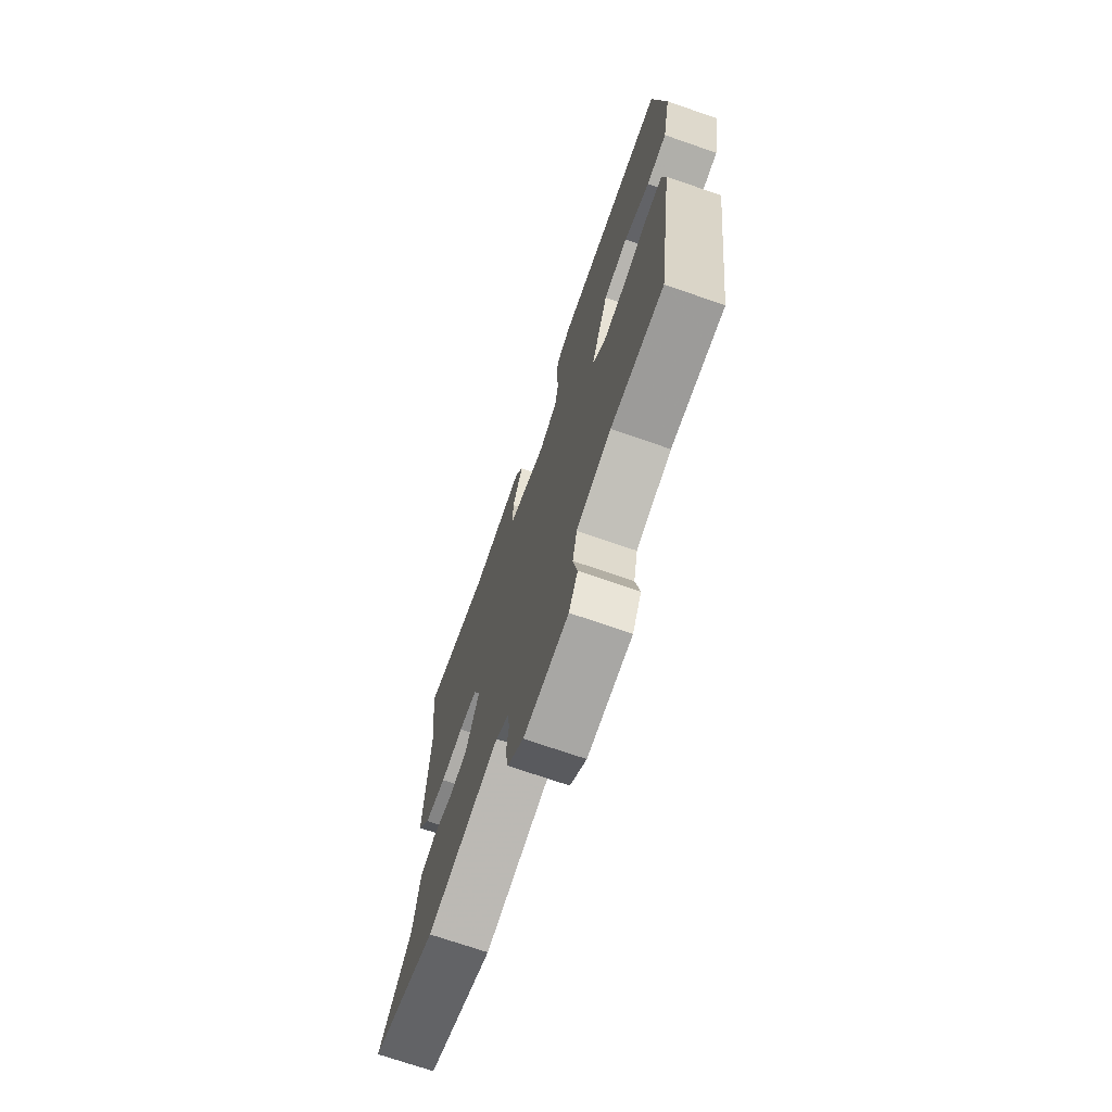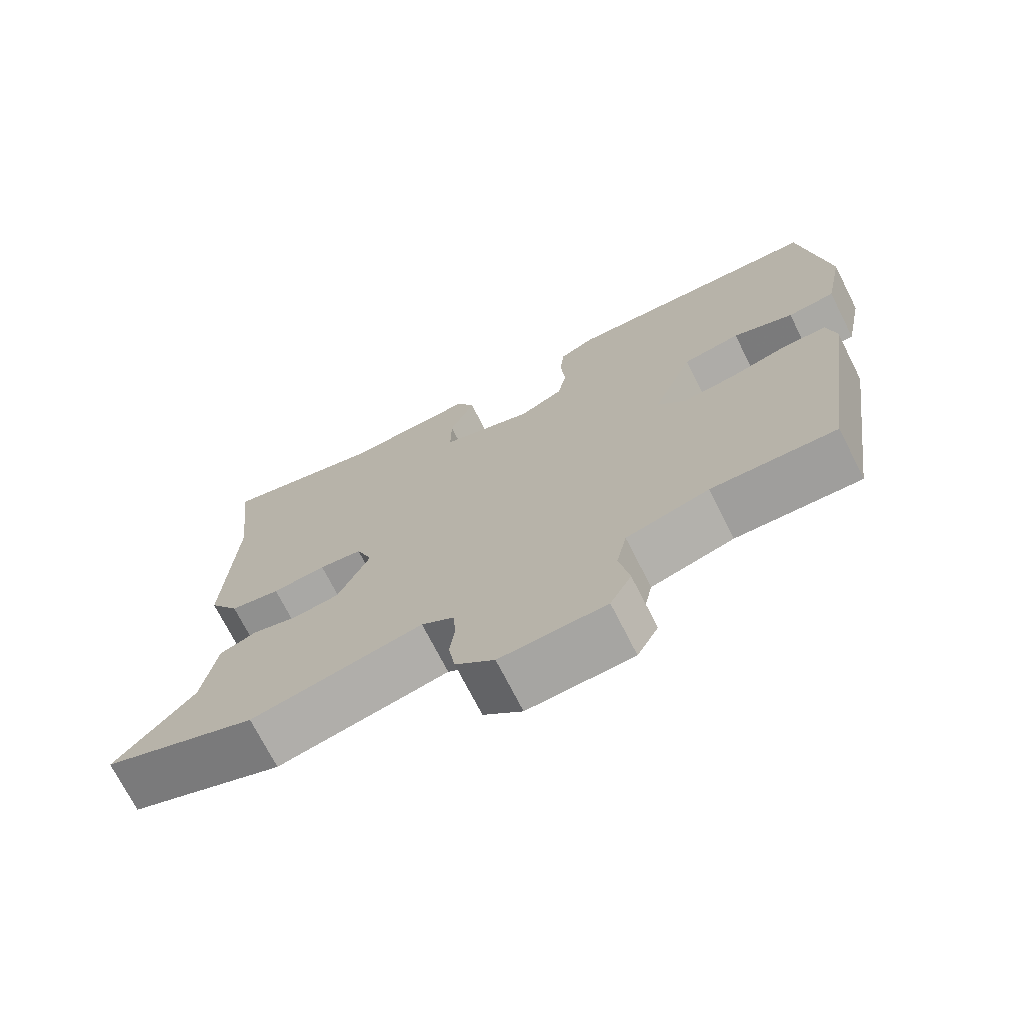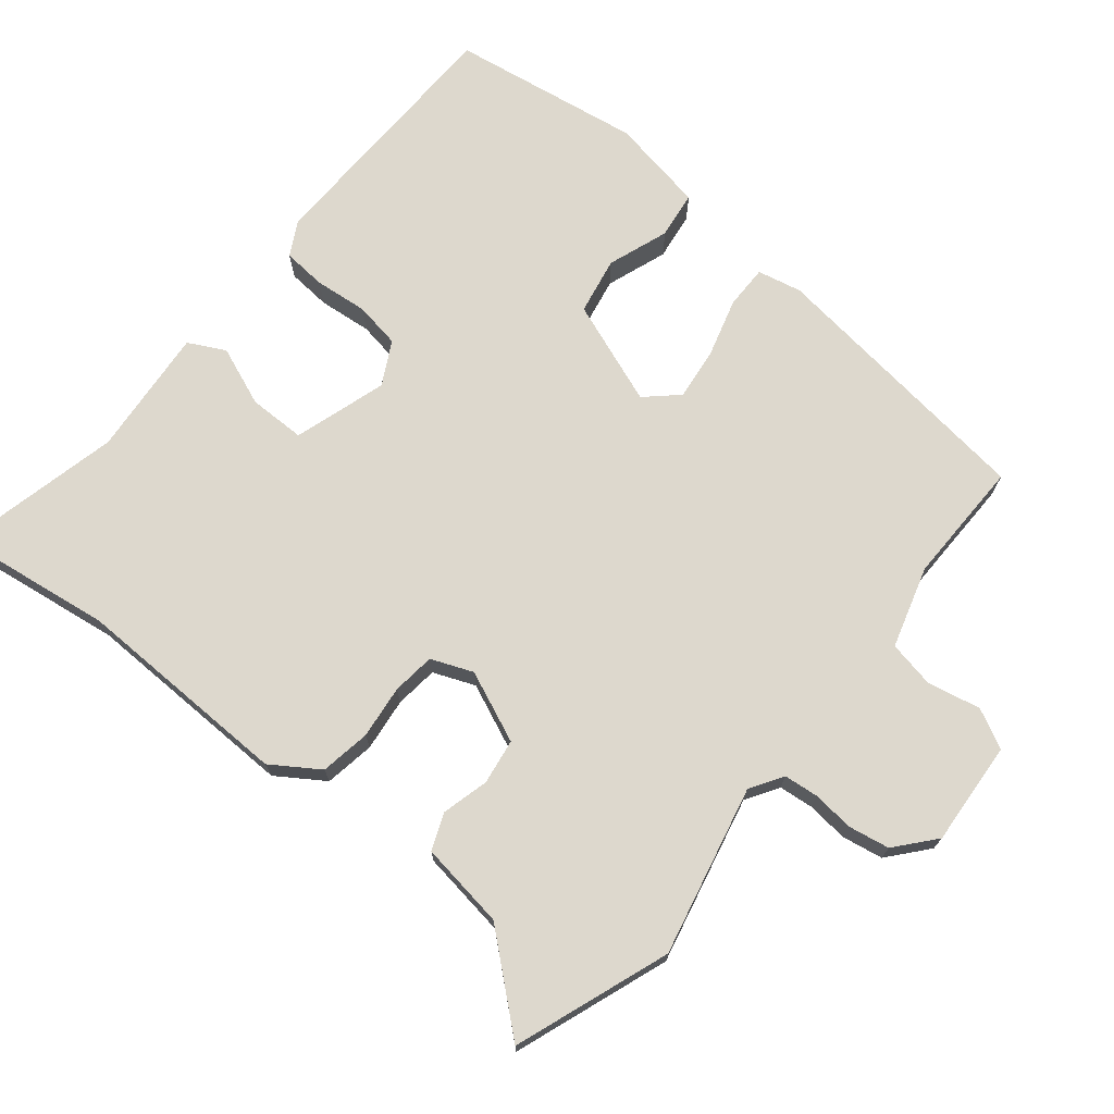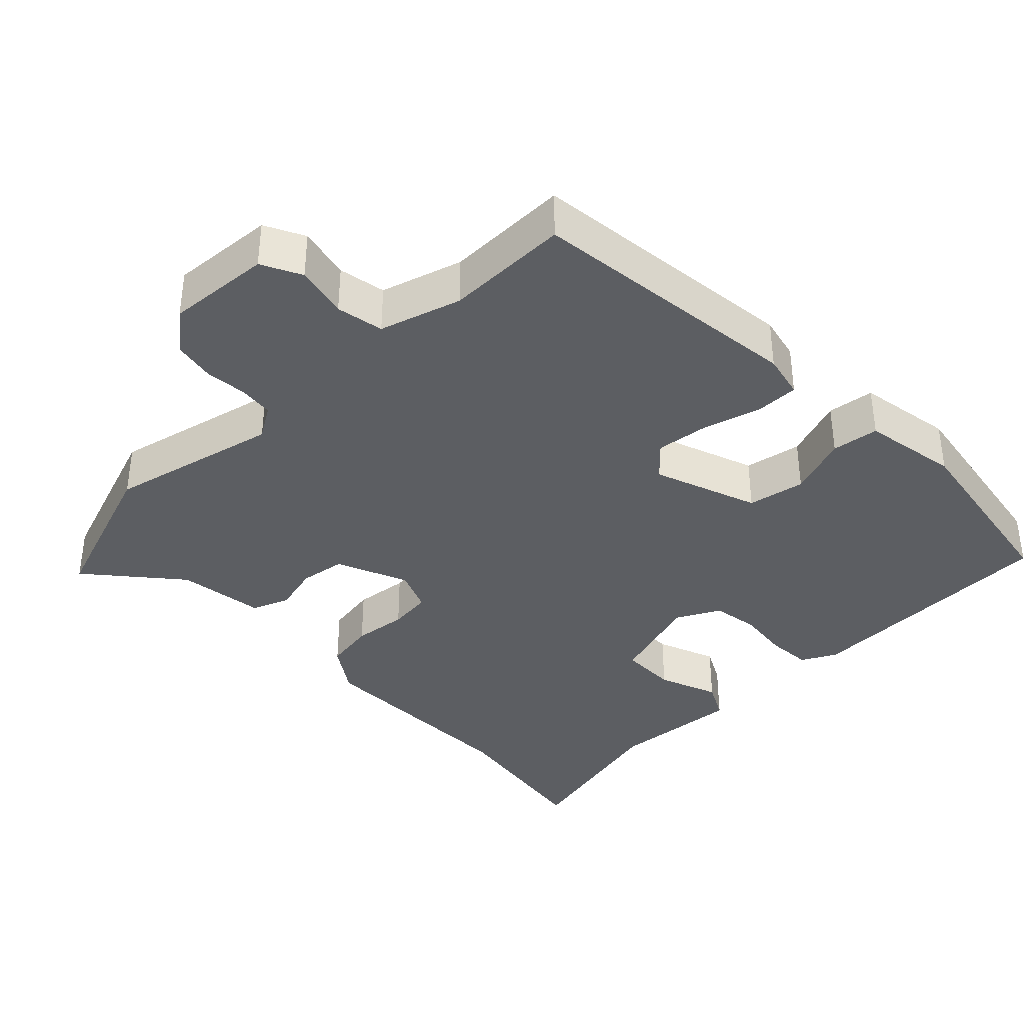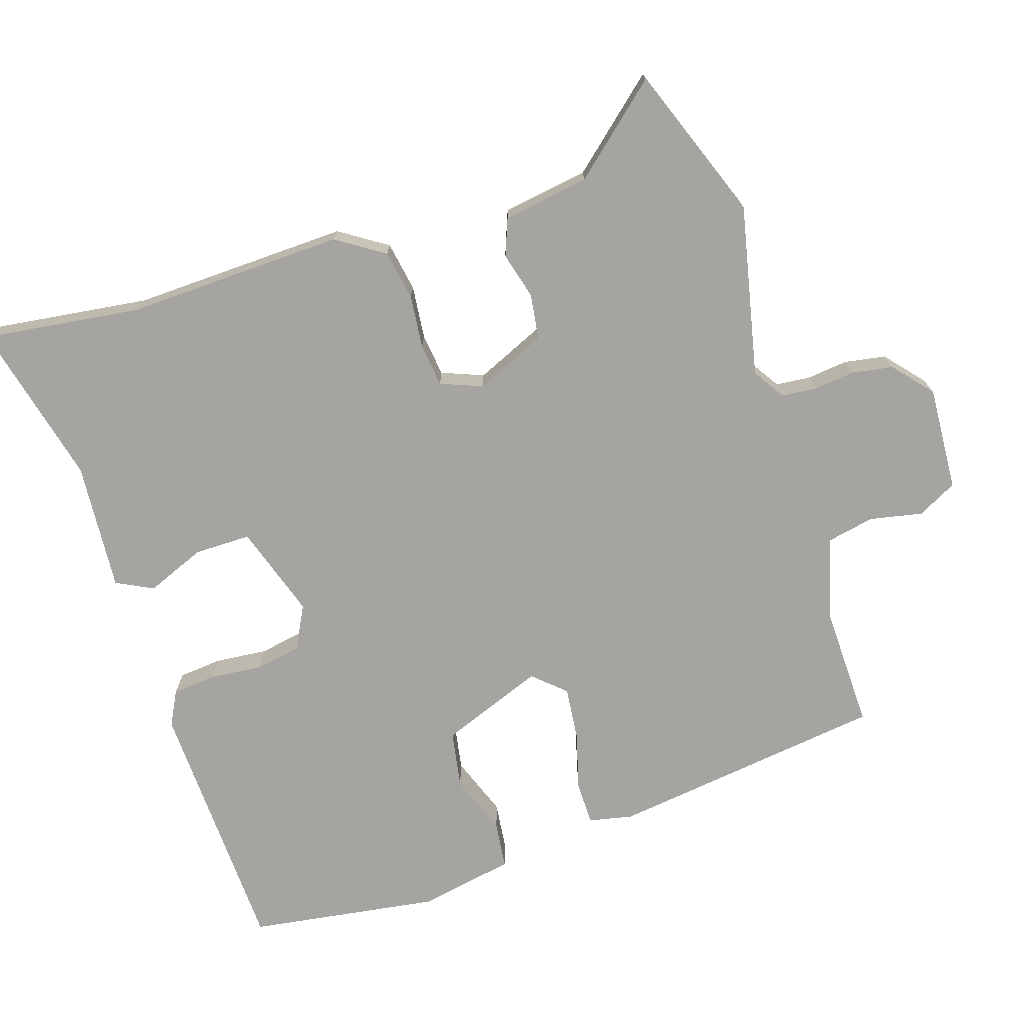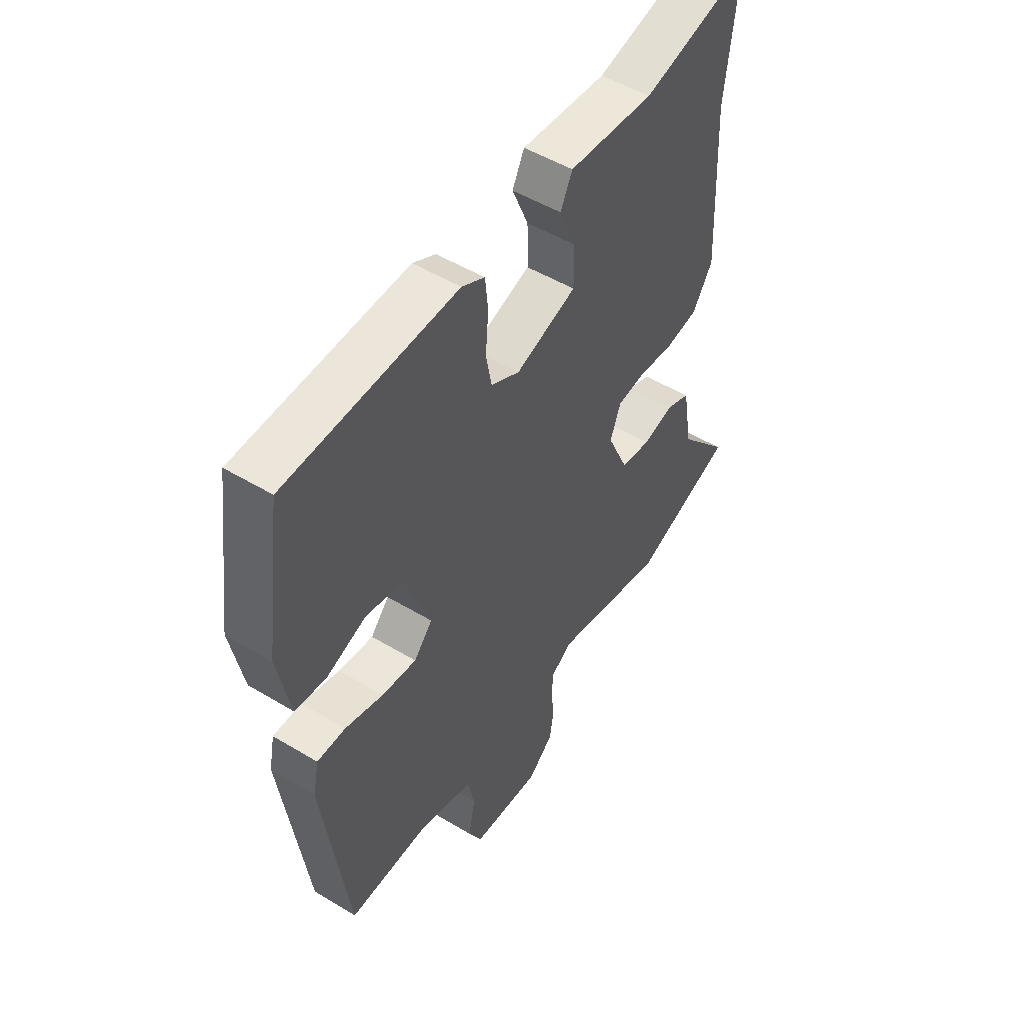
<metadata>
{"format":"obj","ext":"obj","renderer":"f3d","projection":"perspective","resolution":1024,"background":"white","views":[{"elev":-71.9,"azim":-109.1,"up":"+Z"},{"elev":-72.2,"azim":-153.1,"up":"+Z"},{"elev":72.3,"azim":128.0,"up":"+Y"},{"elev":-37.9,"azim":-137.3,"up":"+Y"},{"elev":-73.4,"azim":107.2,"up":"+Y"},{"elev":50.2,"azim":-56.4,"up":"+Z"}]}
</metadata>
<code>
v 0.504 0.07 0.531
v 0.478 0.07 0.314
v 0.491 0.07 0.013
v 0.449 0.07 -0.053
v 0.38 0.07 -0.066
v 0.306 0.07 -0.059
v 0.247 0.07 -0.067
v 0.225 0.07 -0.125
v 0.269 0.07 -0.222
v 0.332 0.07 -0.23
v 0.396 0.07 -0.212
v 0.447 0.07 -0.231
v 0.467 0.07 -0.35
v 0.575 0.07 -0.471
v 0.363 0.07 -0.553
v 0.128 0.07 -0.505
v 0.084 0.07 -0.534
v 0.08 0.07 -0.582
v 0.087 0.07 -0.639
v 0.078 0.07 -0.696
v 0.025 0.07 -0.743
v -0.119 0.07 -0.736
v -0.148 0.07 -0.682
v -0.134 0.07 -0.609
v -0.148 0.07 -0.544
v -0.261 0.07 -0.513
v -0.432 0.07 -0.519
v -0.486 0.07 -0.139
v -0.474 0.07 -0.078
v -0.414 0.07 -0.077
v -0.334 0.07 -0.098
v -0.261 0.07 -0.105
v -0.222 0.07 -0.061
v -0.278 0.07 0.081
v -0.357 0.07 0.094
v -0.44 0.07 0.062
v -0.505 0.07 0.069
v -0.531 0.07 0.2
v -0.495 0.07 0.463
v -0.136 0.07 0.481
v -0.088 0.07 0.457
v -0.082 0.07 0.397
v -0.088 0.07 0.324
v -0.076 0.07 0.261
v -0.016 0.07 0.231
v 0.111 0.07 0.274
v 0.11 0.07 0.352
v 0.076 0.07 0.433
v 0.101 0.07 0.484
v 0.279 0.07 0.473
v 0.504 0 0.531
v 0.478 0 0.314
v 0.491 0 0.013
v 0.449 0 -0.053
v 0.38 0 -0.066
v 0.306 0 -0.059
v 0.247 0 -0.067
v 0.225 0 -0.125
v 0.269 0 -0.222
v 0.332 0 -0.23
v 0.396 0 -0.212
v 0.447 0 -0.231
v 0.467 0 -0.35
v 0.575 0 -0.471
v 0.363 0 -0.553
v 0.128 0 -0.505
v 0.084 0 -0.534
v 0.08 0 -0.582
v 0.087 0 -0.639
v 0.078 0 -0.696
v 0.025 0 -0.743
v -0.119 0 -0.736
v -0.148 0 -0.682
v -0.134 0 -0.609
v -0.148 0 -0.544
v -0.261 0 -0.513
v -0.432 0 -0.519
v -0.486 0 -0.139
v -0.474 0 -0.078
v -0.414 0 -0.077
v -0.334 0 -0.098
v -0.261 0 -0.105
v -0.222 0 -0.061
v -0.278 0 0.081
v -0.357 0 0.094
v -0.44 0 0.062
v -0.505 0 0.069
v -0.531 0 0.2
v -0.495 0 0.463
v -0.136 0 0.481
v -0.088 0 0.457
v -0.082 0 0.397
v -0.088 0 0.324
v -0.076 0 0.261
v -0.016 0 0.231
v 0.111 0 0.274
v 0.11 0 0.352
v 0.076 0 0.433
v 0.101 0 0.484
v 0.279 0 0.473
f 47 48 49 50
f 46 47 50 1
f 40 41 42 43
f 40 43 44
f 39 40 44
f 38 39 44 45
f 35 36 37 38
f 34 35 38 45
f 28 29 30 31
f 26 27 28 31
f 25 26 31 32
f 21 22 23 24
f 21 24 25
f 18 19 20 21
f 17 18 21 25
f 16 17 25 32
f 13 14 15 16
f 10 11 12 13
f 9 10 13 16
f 8 9 16 32
f 3 4 5 6
f 2 3 6 7
f 46 1 2 7
f 33 34 45 46
f 32 33 46
f 7 8 32 46
f 100 99 98 97
f 51 100 97 96
f 93 92 91 90
f 94 93 90
f 94 90 89
f 95 94 89 88
f 88 87 86 85
f 95 88 85 84
f 81 80 79 78
f 81 78 77 76
f 82 81 76 75
f 74 73 72 71
f 75 74 71
f 71 70 69 68
f 75 71 68 67
f 82 75 67 66
f 66 65 64 63
f 63 62 61 60
f 66 63 60 59
f 82 66 59 58
f 56 55 54 53
f 57 56 53 52
f 57 52 51 96
f 96 95 84 83
f 96 83 82
f 96 82 58 57
f 1 51 52 2
f 2 52 53 3
f 3 53 54 4
f 4 54 55 5
f 5 55 56 6
f 6 56 57 7
f 7 57 58 8
f 8 58 59 9
f 9 59 60 10
f 10 60 61 11
f 11 61 62 12
f 12 62 63 13
f 13 63 64 14
f 14 64 65 15
f 15 65 66 16
f 16 66 67 17
f 17 67 68 18
f 18 68 69 19
f 19 69 70 20
f 20 70 71 21
f 21 71 72 22
f 22 72 73 23
f 23 73 74 24
f 24 74 75 25
f 25 75 76 26
f 26 76 77 27
f 27 77 78 28
f 28 78 79 29
f 29 79 80 30
f 30 80 81 31
f 31 81 82 32
f 32 82 83 33
f 33 83 84 34
f 34 84 85 35
f 35 85 86 36
f 36 86 87 37
f 37 87 88 38
f 38 88 89 39
f 39 89 90 40
f 40 90 91 41
f 41 91 92 42
f 42 92 93 43
f 43 93 94 44
f 44 94 95 45
f 45 95 96 46
f 46 96 97 47
f 47 97 98 48
f 48 98 99 49
f 49 99 100 50
f 50 100 51 1

</code>
